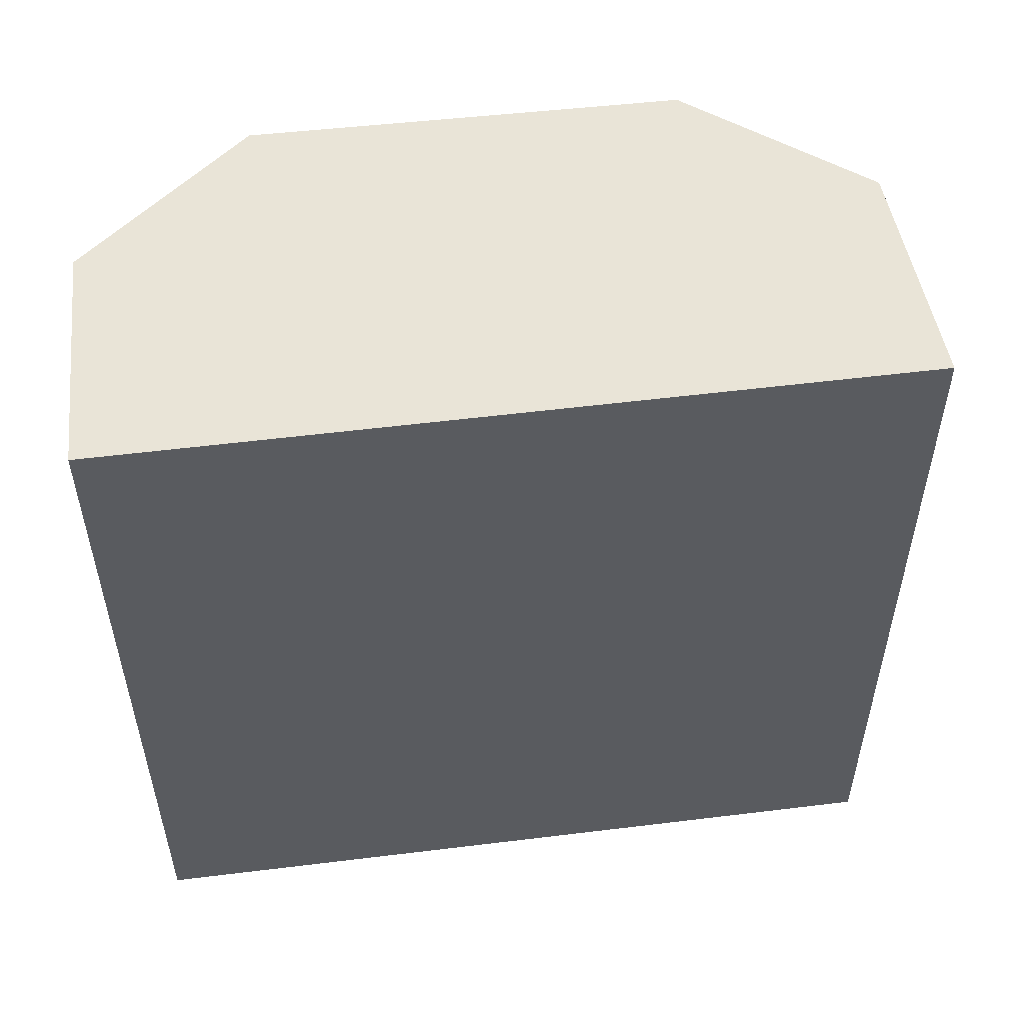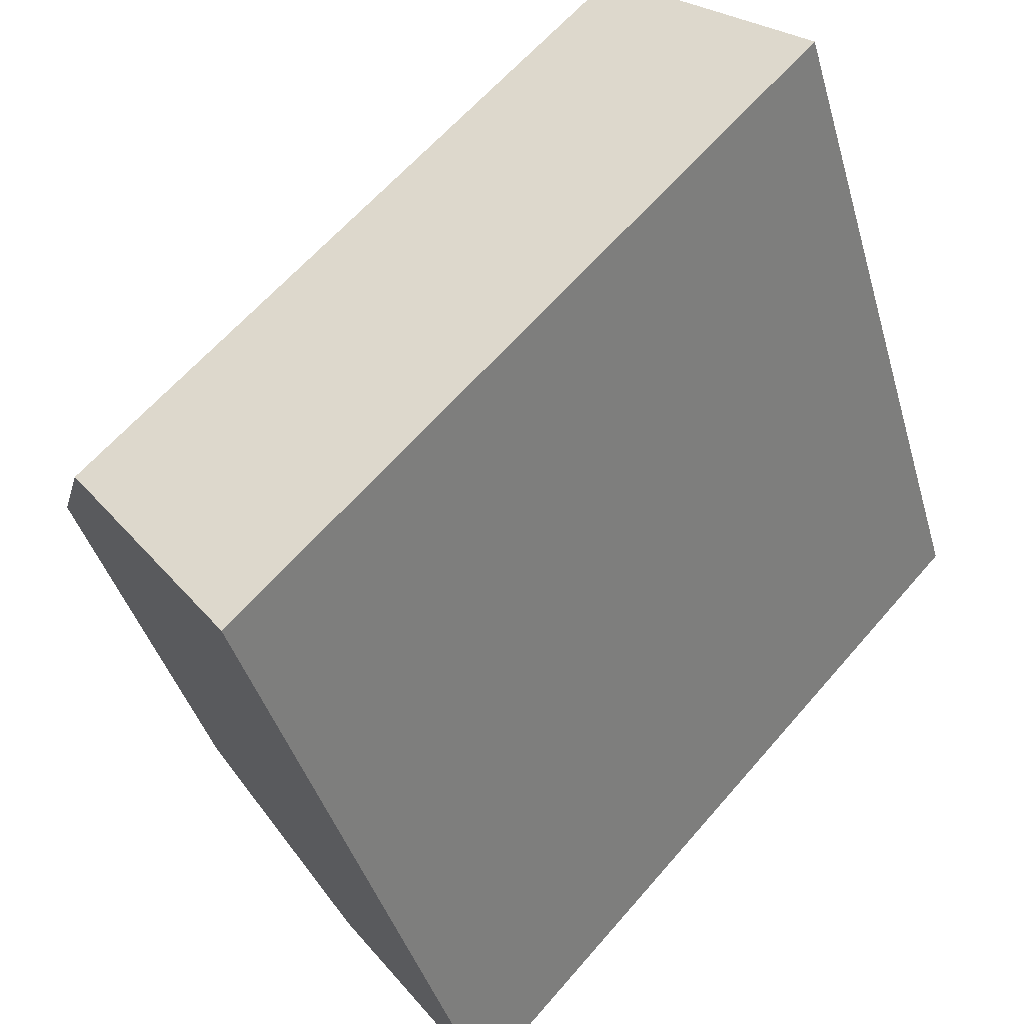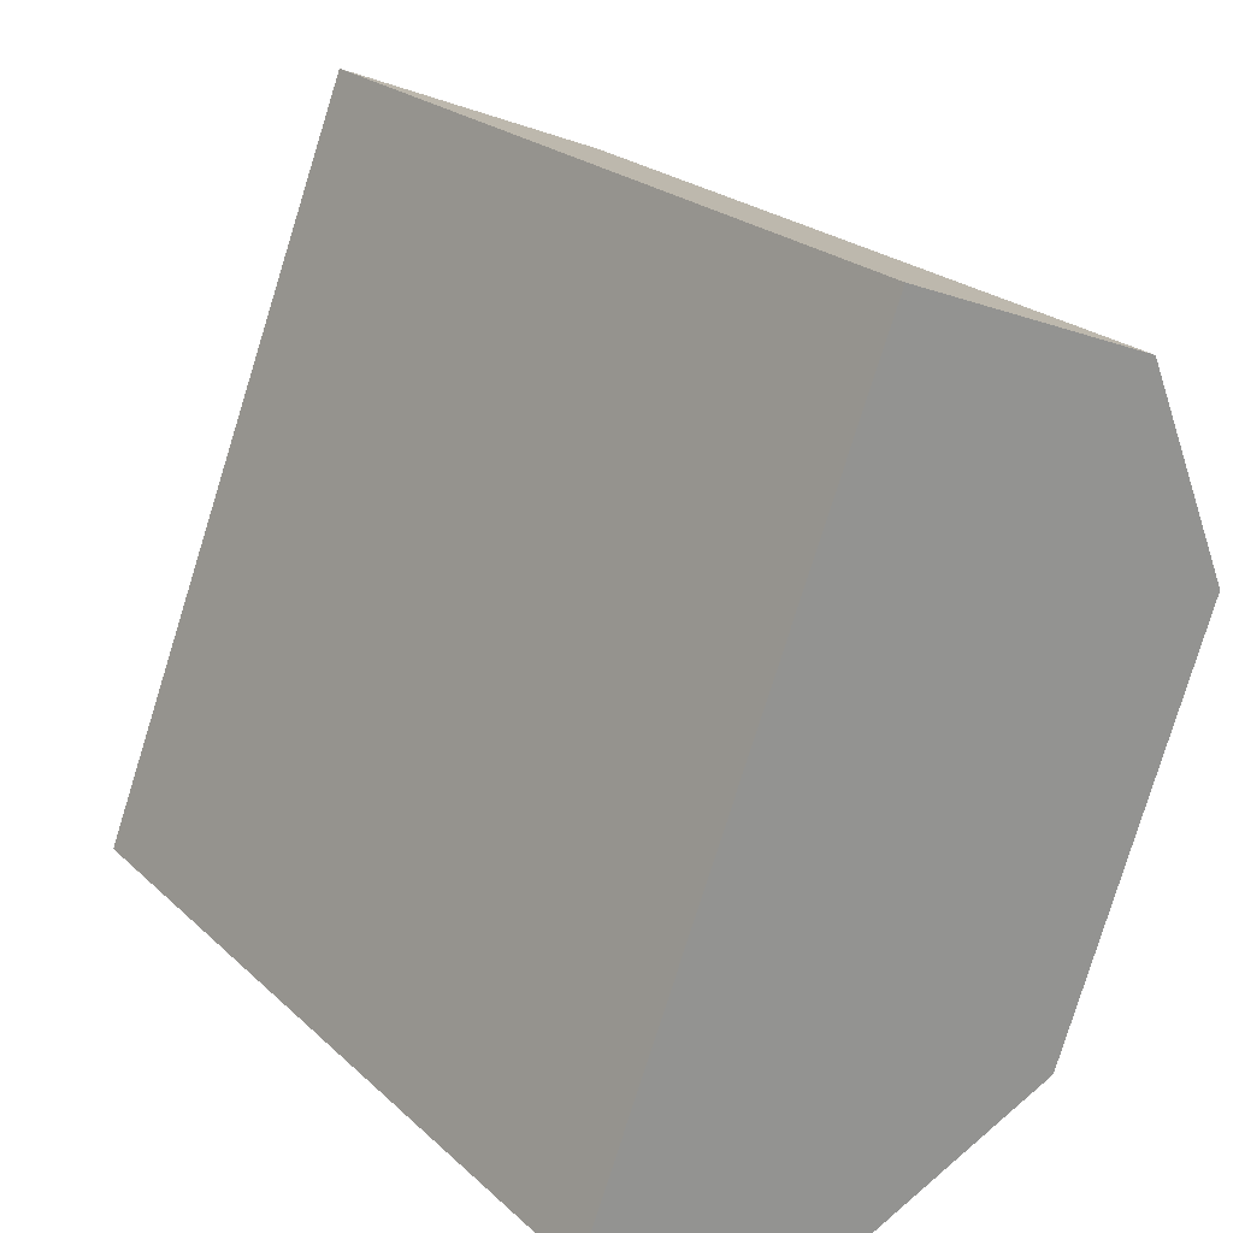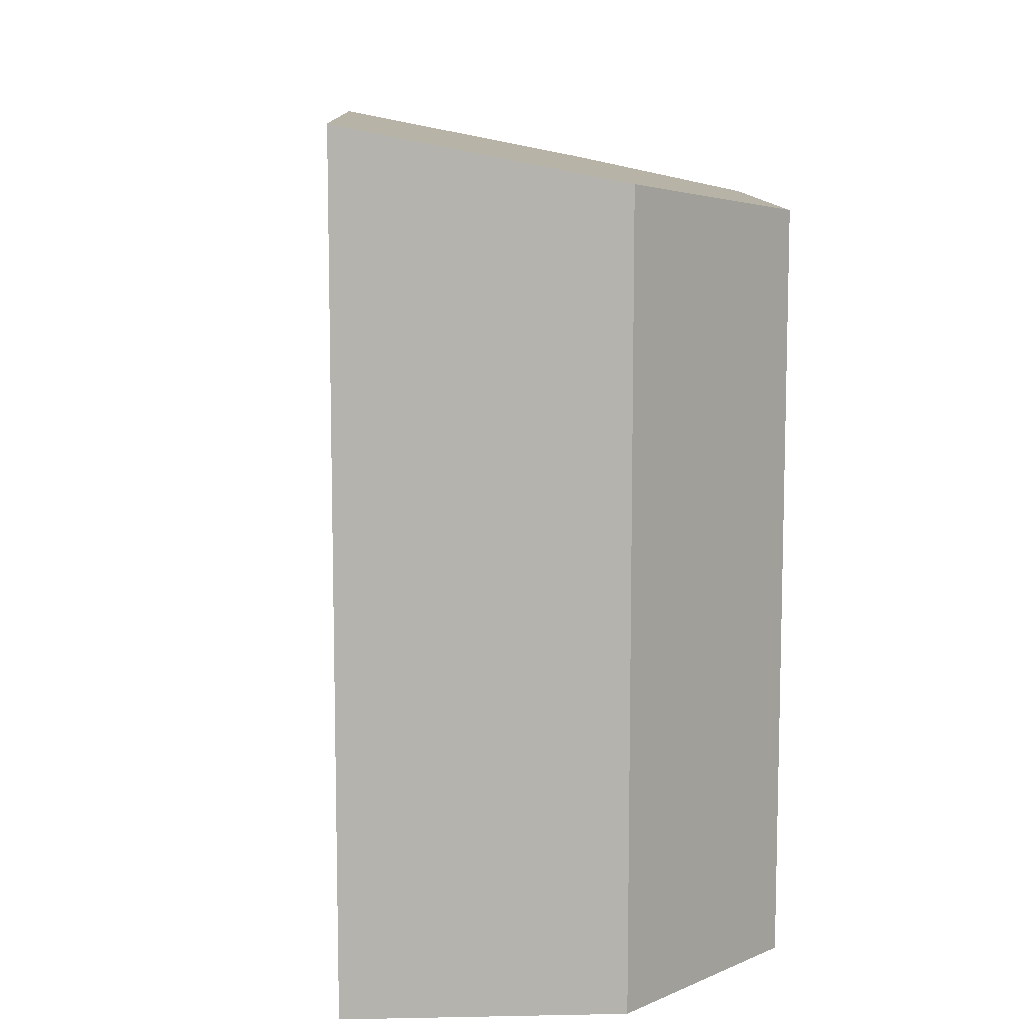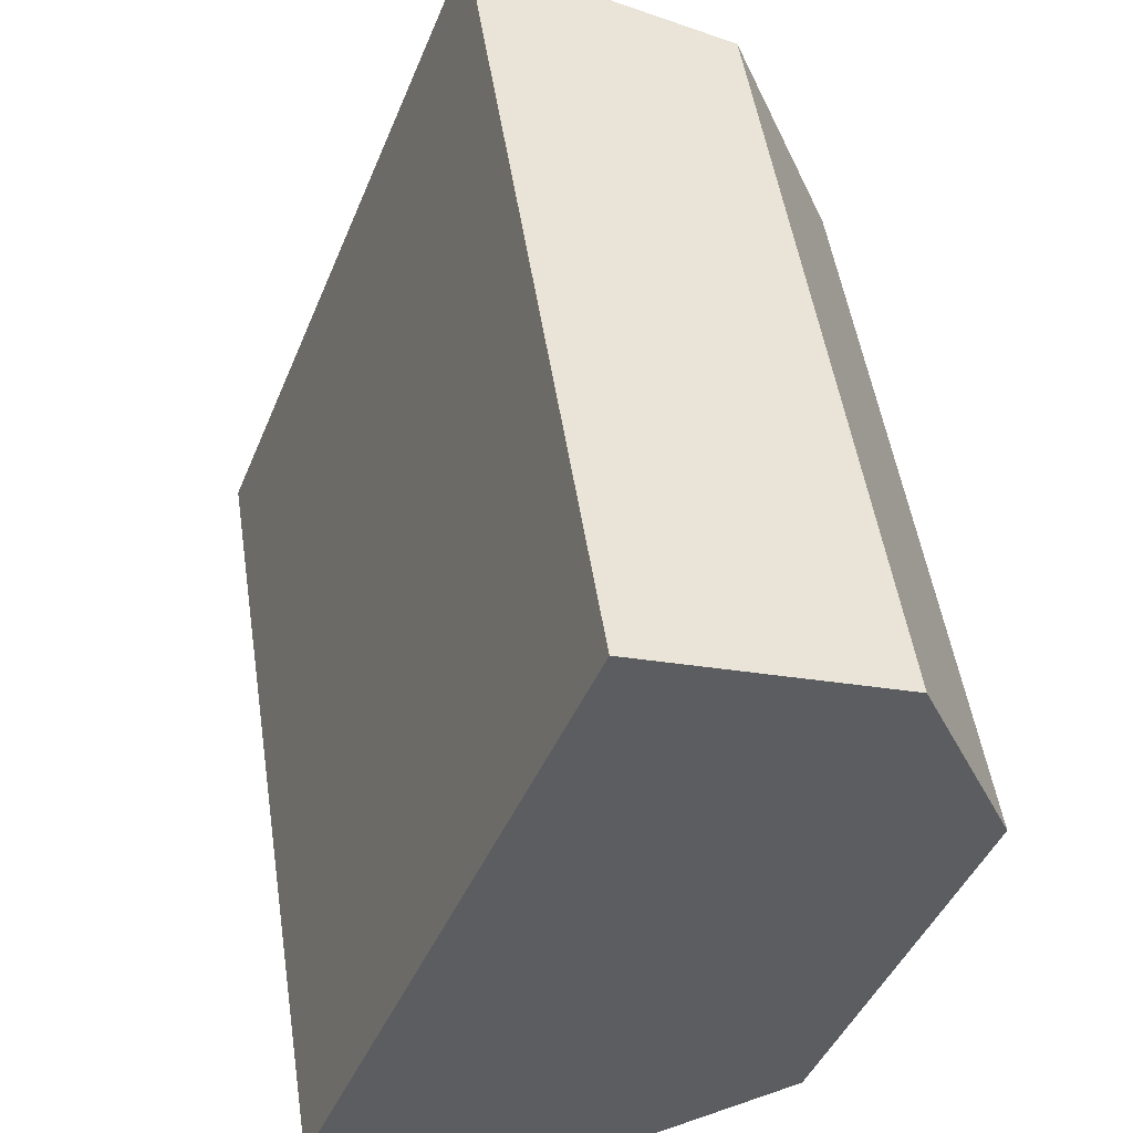
<metadata>
{"format":"obj","ext":"obj","renderer":"f3d","projection":"perspective","resolution":1024,"background":"white","views":[{"elev":55.6,"azim":-76.3,"up":"+Y"},{"elev":61.8,"azim":-139.5,"up":"+Z"},{"elev":23.2,"azim":-33.9,"up":"+Z"},{"elev":10.2,"azim":18.7,"up":"+Y"},{"elev":51.4,"azim":-8.7,"up":"+Z"}]}
</metadata>
<code>
v  0 5.243 3.21e-16
v  3.032 4.69 0.045
v  1.606 4.906 -0.594
v  1.788 5.243 4.634
v  3.971 4.701 2.626
v  3.382 4.906 4.001
v  3.382 -2.45e-16 4.001
v  3.971 -1.608e-16 2.626
v  3.032 -2.755e-18 0.045
v  1.606 3.637e-17 -0.594
v  0 0 0
v  1.788 -2.838e-16 4.634
g defaultobject
f 1 2 3
f 2 1 4
f 2 4 5
f 5 4 6
f 7 5 6
f 5 7 8
f 8 2 5
f 2 8 9
f 2 10 3
f 10 2 9
f 3 11 1
f 11 3 10
f 11 4 1
f 4 11 12
f 12 6 4
f 6 12 7
f 9 11 10
f 11 9 12
f 12 9 8
f 12 8 7

</code>
